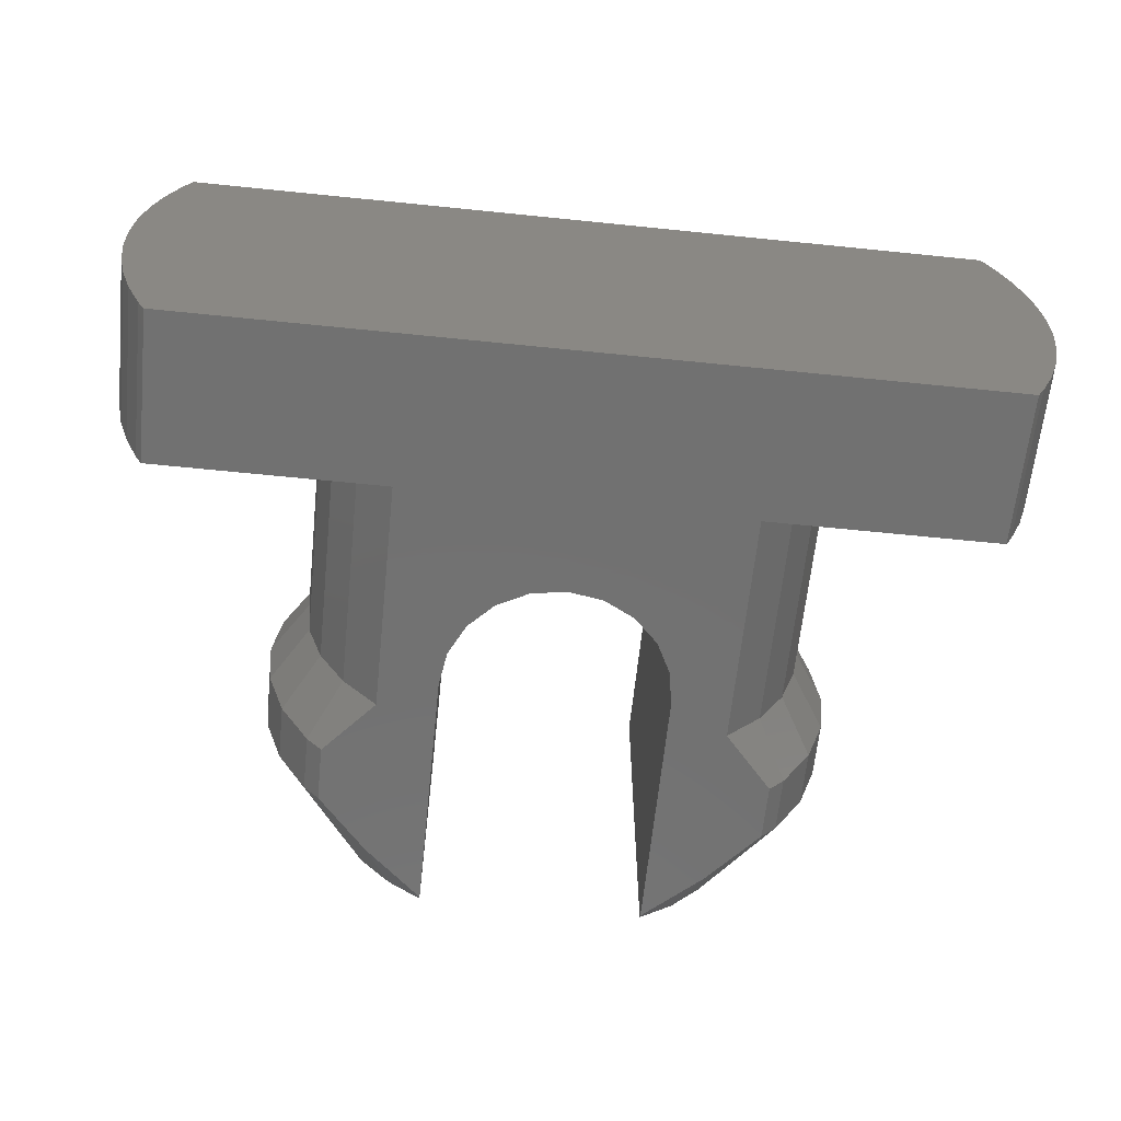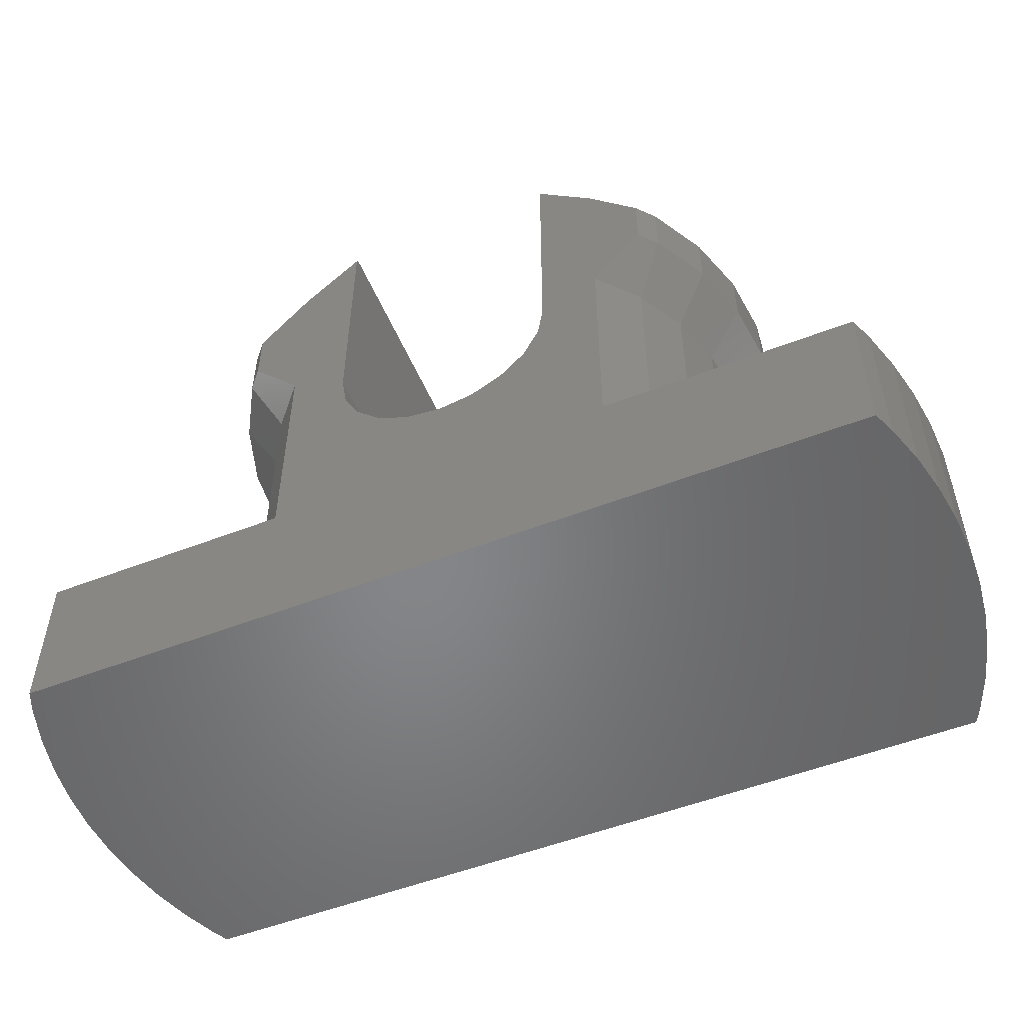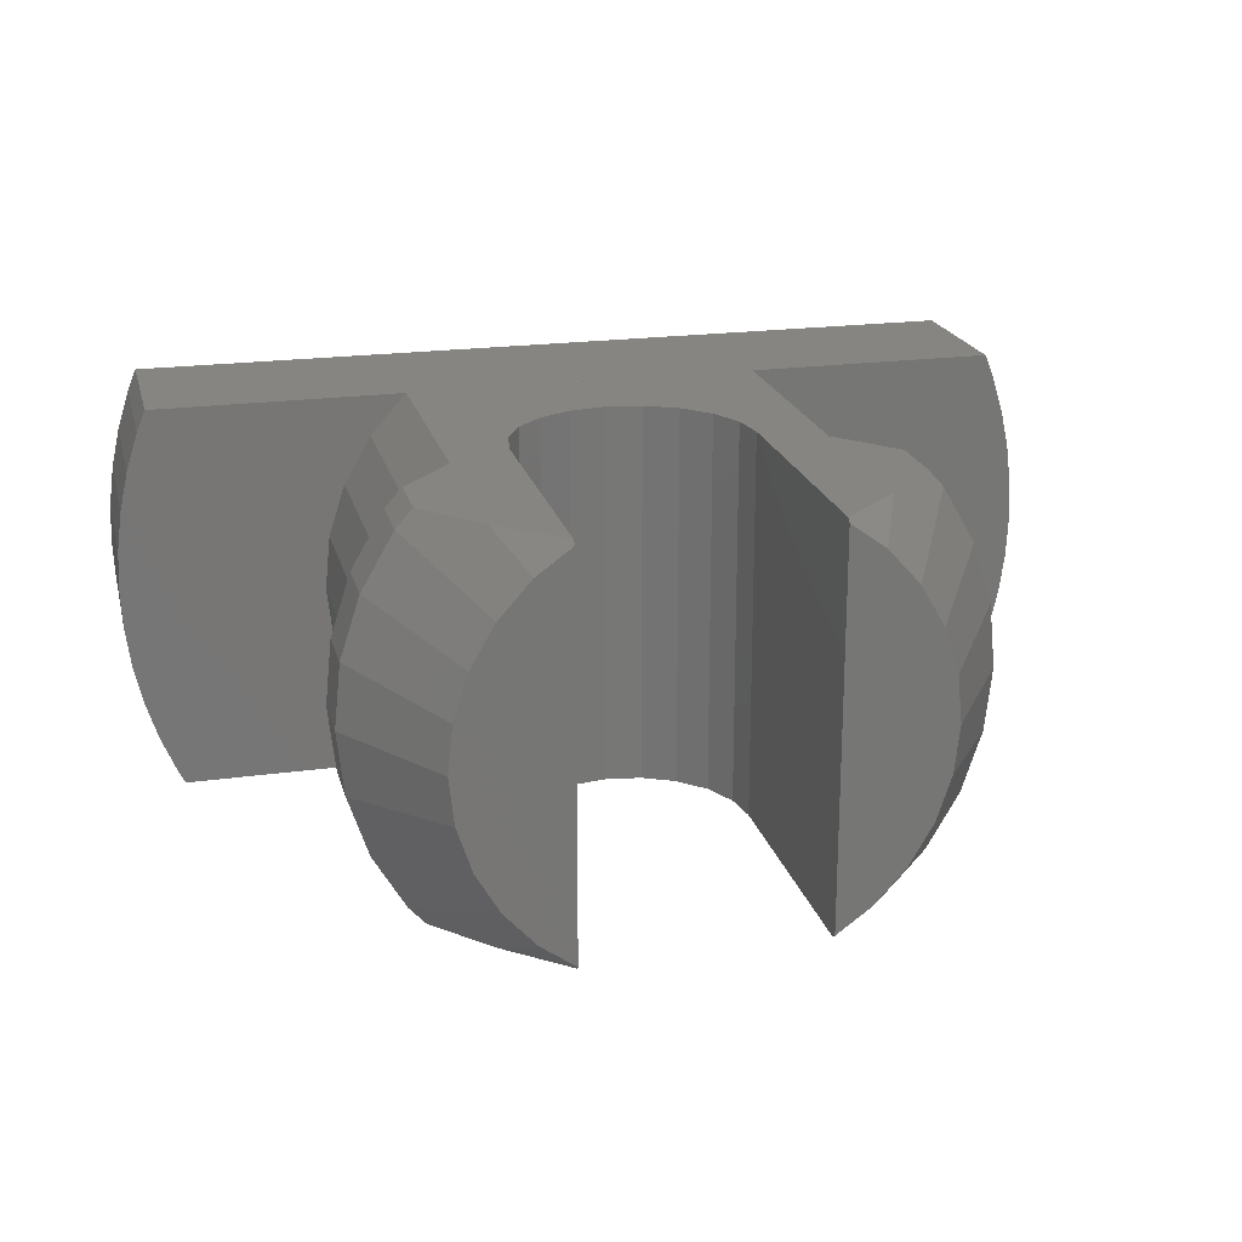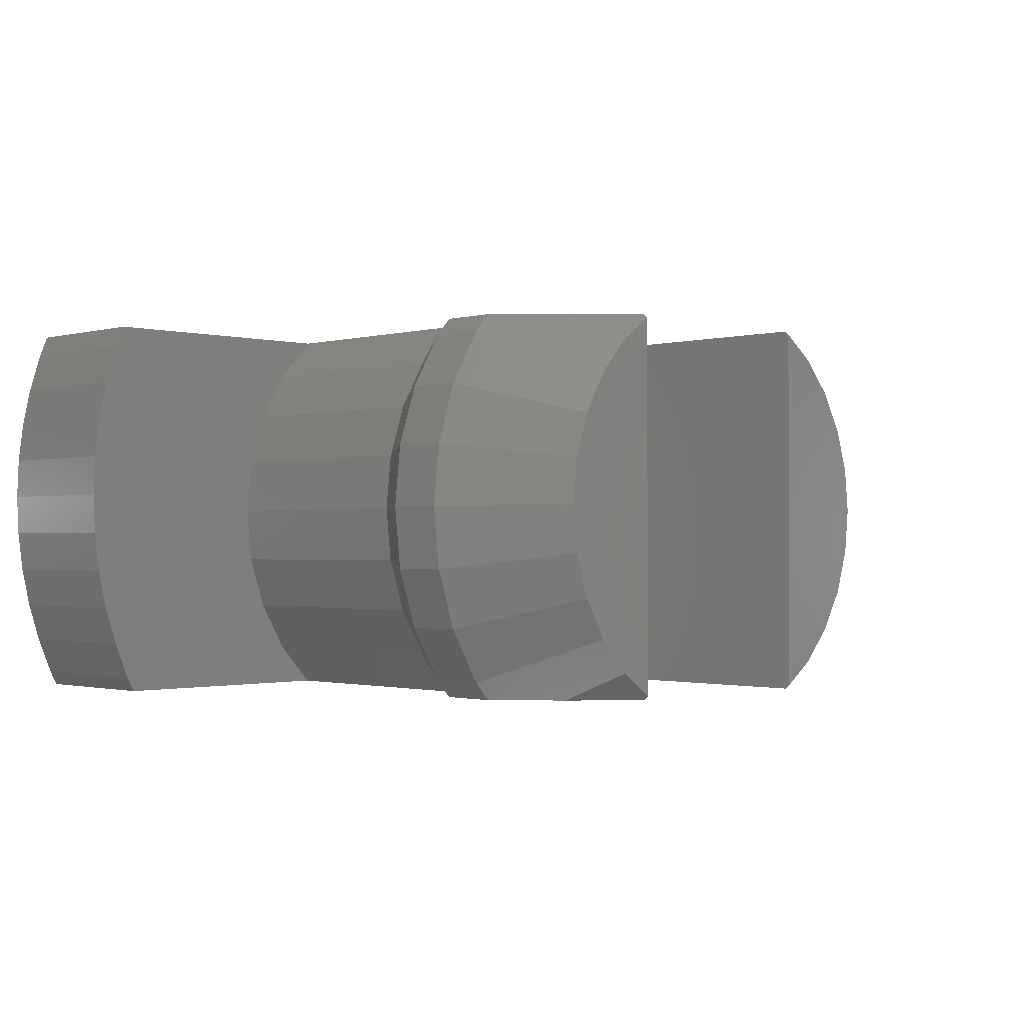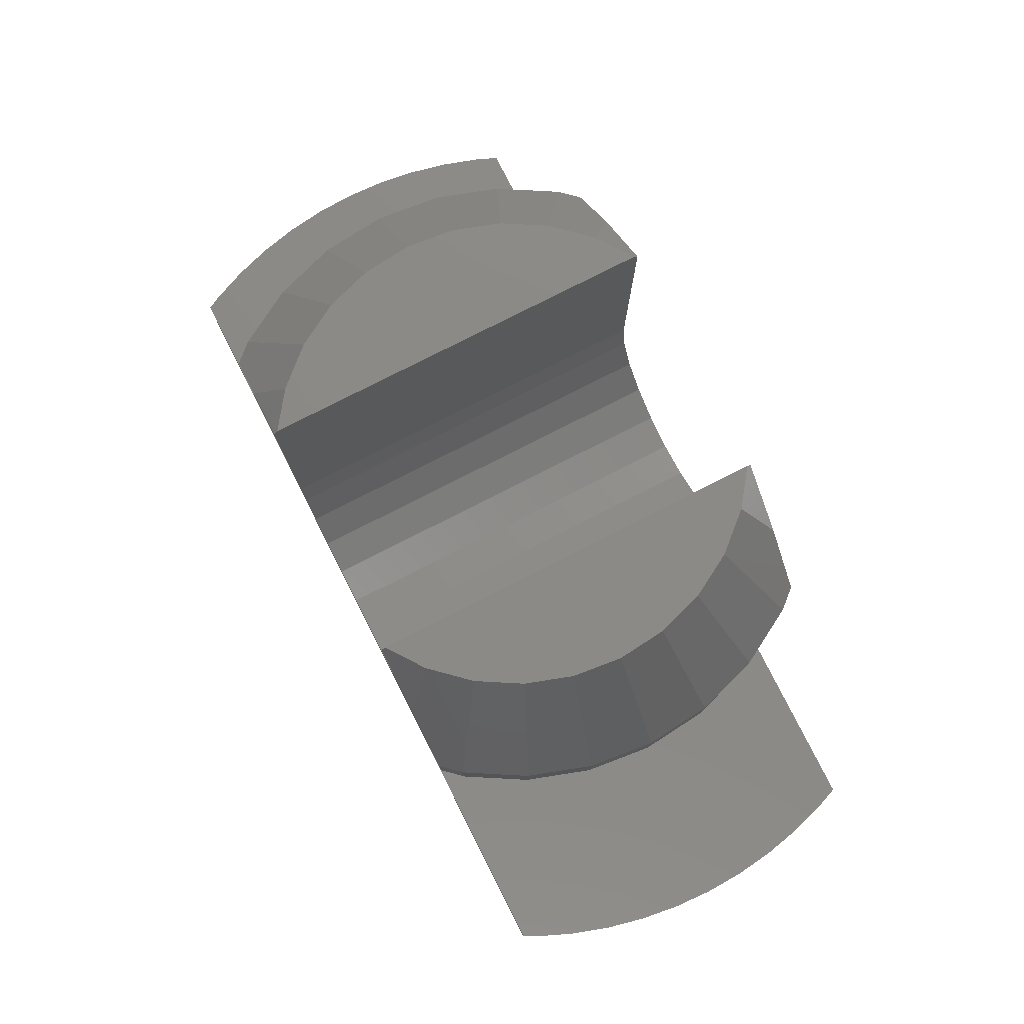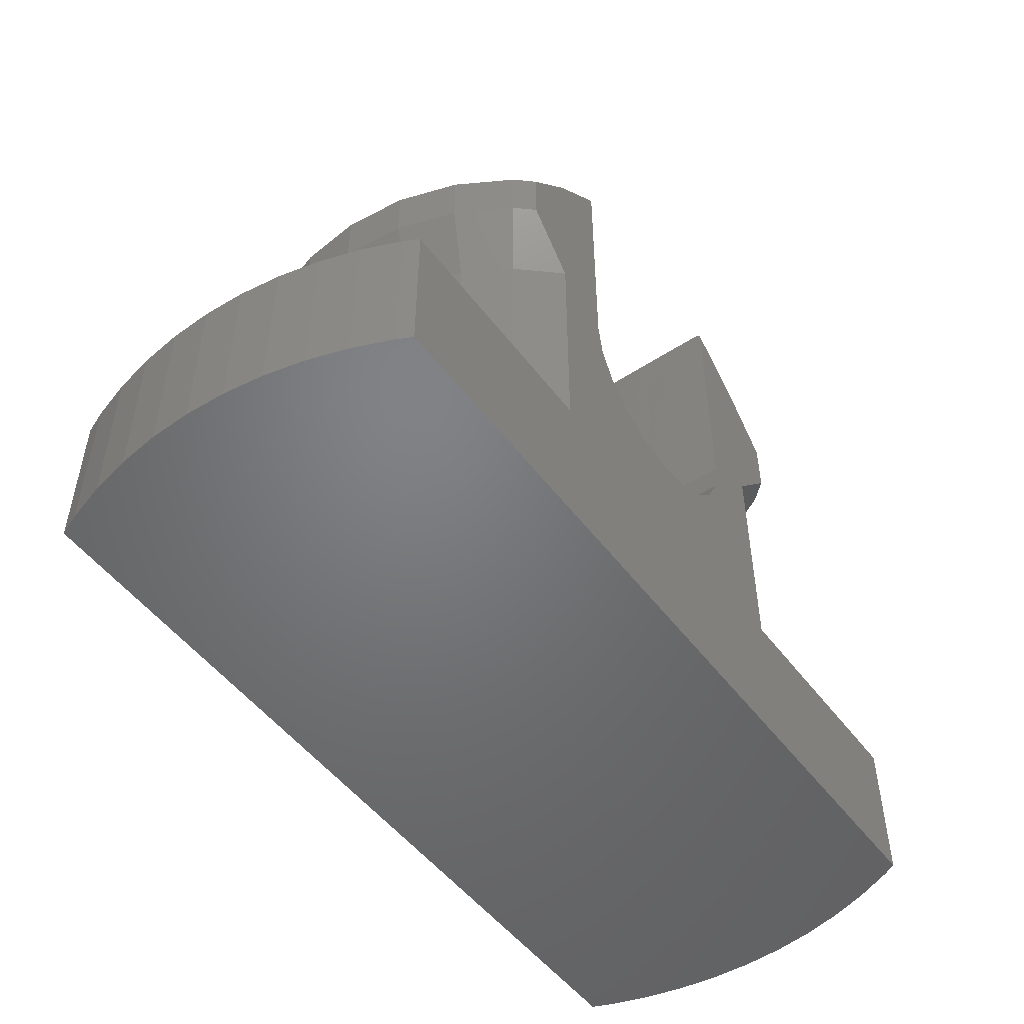
<metadata>
{"format":"stl","ext":"stl","renderer":"f3d","projection":"perspective","resolution":1024,"background":"white","views":[{"elev":-63.4,"azim":174.1,"up":"+Y"},{"elev":-52.8,"azim":-157.4,"up":"+Z"},{"elev":20.9,"azim":-14.0,"up":"+Y"},{"elev":-1.0,"azim":-44.5,"up":"+Y"},{"elev":78.9,"azim":63.1,"up":"+Z"},{"elev":-50.5,"azim":-54.3,"up":"+Z"}]}
</metadata>
<code>
# stl→obj: 208 verts, 412 faces
v -0.4635 -2.525 1.293
v 0 -2.525 1.22
v -0.4635 2.525 1.293
v 0 2.525 1.22
v -0.8817 -2.525 1.506
v -0.8817 2.525 1.506
v -1.214 -2.525 1.838
v -1.214 2.525 1.838
v -1.427 -2.525 2.256
v -1.427 2.525 2.256
v -1.5 -2.475 6.1
v -1.5 2.525 2.72
v -1.5 2.475 6.1
v -1.5 -2.525 2.72
v -1.5 -2.525 6.039
v -1.5 2.525 6.039
v -1.94 -2.155 6.1
v -1.94 2.155 6.1
v -1.943 -2.525 5.646
v -1.943 2.525 5.646
v -2.274 -2.525 5.353
v -2.274 2.525 5.353
v -2.277 -2.525 3.1
v -2.277 -2.525 5.607e-16
v -2.277 -2.525 1.121e-15
v 2.277 -2.525 5.607e-16
v -2.277 2.525 3.1
v -2.277 2.525 5.607e-16
v 2.277 2.525 5.607e-16
v 3.4 0 5.607e-16
v -2.281 -2.525 3.105
v -2.281 2.525 3.105
v -2.346 -1.705 6.1
v -2.346 1.705 6.1
v -2.649 -1.18 6.1
v -2.649 1.18 6.1
v -2.751 -1.998 1.004e-15
v -2.751 -1.998 3.1
v -2.751 1.998 3.1
v -2.751 1.998 5.607e-16
v -2.837 -0.6029 6.1
v -2.837 0.6029 6.1
v -2.9 0 6.1
v -2.946 -2.525 3.85
v -2.946 -2.525 4.6
v -2.946 2.525 3.85
v -2.946 2.525 4.6
v -3.106 -1.383 3.1
v -3.106 -1.383 8.677e-16
v -3.106 1.383 5.607e-16
v -3.106 1.383 3.1
v -3.155 -2.292 3.85
v -3.155 -2.292 4.6
v -3.155 2.292 3.85
v -3.155 2.292 4.6
v -3.283 -2.525 -2
v 3.283 -2.525 -2
v 6 0.1917 -2
v -3.326 -0.7069 3.1
v -3.326 -0.7069 7.176e-16
v -3.326 0.7069 5.607e-16
v -3.326 0.7069 3.1
v -3.4 0 3.1
v -3.4 0 5.607e-16
v 5.522 2.525 0
v -3.511 -2.525 -2
v -3.563 -1.586 3.85
v -3.563 -1.586 4.6
v -3.563 1.586 3.85
v -3.563 1.586 4.6
v -3.72 -2.525 -2
v -3.815 -0.8109 3.85
v -3.815 -0.8109 4.6
v -3.815 0.8109 3.85
v -3.815 0.8109 4.6
v -3.9 0 3.85
v -3.9 0 4.6
v -3.915 -2.525 -2
v -5.344 -2.525 -2
v -5.272 -2.525 -2
v -5.344 -2.525 1.121e-15
v -4.098 -2.525 -2
v -4.269 -2.525 -2
v -4.432 -2.525 -2
v -4.586 -2.525 -2
v -4.733 -2.525 -2
v -4.875 -2.525 -2
v -5.011 -2.525 -2
v -5.143 -2.525 -2
v -5.438 -2.344 -2
v -5.438 -2.344 1.081e-15
v -5.522 2.525 -2
v -5.522 2.525 0
v 5.522 2.525 -2
v -5.638 -1.86 -2
v -5.638 -1.86 9.738e-16
v -5.638 2.244 -2
v -5.638 2.244 6.244e-17
v -5.796 -1.361 -2
v -5.796 -1.361 8.629e-16
v -5.796 1.745 -2
v -5.796 1.745 1.733e-16
v -5.909 -0.8502 -2
v -5.909 -0.8502 7.494e-16
v -5.909 1.234 -2
v -5.909 1.234 2.868e-16
v -5.977 -0.3313 -2
v -5.977 -0.3313 6.342e-16
v -5.977 0.7146 -2
v -5.977 0.7146 4.02e-16
v -6 0.1917 -2
v -6 0.1917 5.181e-16
v 0.4635 -2.525 1.293
v 0.4635 2.525 1.293
v 0.8817 -2.525 1.506
v 0.8817 2.525 1.506
v 1.214 -2.525 1.838
v 1.214 2.525 1.838
v 1.427 -2.525 2.256
v 1.427 2.525 2.256
v 1.5 -2.525 2.72
v 1.5 2.525 2.72
v 2.277 -2.525 3.1
v 2.277 2.525 3.1
v 1.5 -2.475 6.1
v 1.5 2.475 6.1
v 1.94 -2.155 6.1
v 1.5 -2.525 6.039
v 1.943 -2.525 5.646
v 2.274 -2.525 5.353
v 2.281 -2.525 3.105
v 1.5 2.525 6.039
v 1.94 2.155 6.1
v 1.943 2.525 5.646
v 2.274 2.525 5.353
v 2.281 2.525 3.105
v 3.155 -2.292 4.6
v 2.346 -1.705 6.1
v 2.346 1.705 6.1
v 3.155 2.292 4.6
v 2.946 -2.525 4.6
v 2.946 2.525 4.6
v 2.277 -2.525 1.121e-15
v 2.751 -1.998 1.004e-15
v 2.751 -1.998 3.1
v 5.344 -2.525 1.121e-15
v 3.511 -2.525 -2
v 3.72 -2.525 -2
v 2.751 1.998 3.1
v 2.751 1.998 5.607e-16
v 3.155 -2.292 3.85
v 2.946 -2.525 3.85
v 2.946 2.525 3.85
v 3.155 2.292 3.85
v 2.649 -1.18 6.1
v 2.649 1.18 6.1
v 2.837 -0.6029 6.1
v 3.563 -1.586 4.6
v 2.837 0.6029 6.1
v 3.563 1.586 4.6
v 3.106 -1.383 8.677e-16
v 3.106 -1.383 3.1
v 3.106 1.383 3.1
v 3.106 1.383 5.607e-16
v 2.9 0 6.1
v 3.815 -0.8109 4.6
v 3.9 0 4.6
v 3.815 0.8109 4.6
v 3.326 -0.7069 3.1
v 3.563 -1.586 3.85
v 3.326 -0.7069 7.176e-16
v 5.438 -2.344 1.081e-15
v 5.638 -1.86 9.738e-16
v 3.563 1.586 3.85
v 3.326 0.7069 3.1
v 3.326 0.7069 5.607e-16
v 3.4 0 3.1
v 3.9 0 3.85
v 3.815 -0.8109 3.85
v 5.796 -1.361 8.629e-16
v 5.909 -0.8502 7.494e-16
v 3.815 0.8109 3.85
v 5.638 2.244 6.244e-17
v 5.796 1.745 1.733e-16
v 5.977 -0.3313 6.342e-16
v 5.909 1.234 2.868e-16
v 6 0.1917 5.181e-16
v 5.977 0.7146 4.02e-16
v 3.915 -2.525 -2
v 4.098 -2.525 -2
v 4.269 -2.525 -2
v 4.432 -2.525 -2
v 4.586 -2.525 -2
v 4.733 -2.525 -2
v 4.875 -2.525 -2
v 5.011 -2.525 -2
v 5.143 -2.525 -2
v 5.272 -2.525 -2
v 5.344 -2.525 -2
v 5.438 -2.344 -2
v 5.638 -1.86 -2
v 5.638 2.244 -2
v 5.796 1.745 -2
v 5.796 -1.361 -2
v 5.909 -0.8502 -2
v 5.909 1.234 -2
v 5.977 -0.3313 -2
v 5.977 0.7146 -2
f 1 2 3
f 3 2 4
f 5 1 6
f 6 1 3
f 7 5 6
f 7 6 8
f 9 7 8
f 9 8 10
f 11 12 13
f 14 9 10
f 14 10 12
f 14 11 15
f 14 12 11
f 13 12 16
f 17 11 18
f 17 15 11
f 18 11 13
f 18 13 16
f 19 14 15
f 19 15 17
f 20 16 12
f 20 18 16
f 21 14 19
f 21 19 17
f 22 18 20
f 22 20 12
f 23 9 14
f 24 1 5
f 24 5 7
f 24 7 9
f 24 9 23
f 24 23 25
f 24 2 1
f 24 26 2
f 27 12 10
f 28 3 4
f 28 6 3
f 28 8 6
f 28 10 8
f 28 27 10
f 28 4 29
f 28 29 30
f 31 14 21
f 31 23 14
f 32 12 27
f 32 22 12
f 33 17 34
f 34 17 18
f 35 33 36
f 36 33 34
f 37 25 38
f 38 25 23
f 38 23 31
f 39 32 27
f 40 27 28
f 40 28 30
f 40 39 27
f 41 35 42
f 42 35 36
f 43 41 42
f 44 31 45
f 45 31 21
f 46 47 32
f 47 22 32
f 48 37 38
f 49 37 48
f 50 39 40
f 50 40 30
f 50 51 39
f 52 31 44
f 52 38 31
f 52 44 53
f 52 48 38
f 53 17 33
f 53 21 17
f 53 33 35
f 53 44 45
f 53 45 21
f 54 32 39
f 54 39 51
f 54 46 32
f 54 47 46
f 54 55 47
f 55 18 22
f 55 22 47
f 55 34 18
f 55 36 34
f 56 26 24
f 56 57 26
f 56 58 57
f 59 49 48
f 60 49 59
f 61 51 50
f 61 50 30
f 61 62 51
f 63 60 59
f 64 60 63
f 64 62 61
f 64 61 30
f 64 63 62
f 64 30 65
f 66 56 24
f 67 48 52
f 67 52 68
f 67 59 48
f 68 35 41
f 68 52 53
f 68 53 35
f 69 51 62
f 69 54 51
f 69 55 54
f 69 70 55
f 70 36 55
f 70 42 36
f 71 66 24
f 72 59 67
f 72 67 73
f 73 67 68
f 73 68 41
f 74 69 62
f 74 70 69
f 74 75 70
f 75 42 70
f 76 59 72
f 76 62 63
f 76 63 59
f 76 72 77
f 76 74 62
f 76 75 74
f 76 77 75
f 77 41 43
f 77 42 75
f 77 43 42
f 77 72 73
f 77 73 41
f 78 71 24
f 79 80 81
f 81 25 37
f 81 24 25
f 81 37 49
f 81 78 24
f 81 82 78
f 81 83 82
f 81 84 83
f 81 85 84
f 81 86 85
f 81 87 86
f 81 88 87
f 81 89 88
f 81 80 89
f 90 80 79
f 90 79 91
f 91 49 60
f 91 79 81
f 91 81 49
f 92 93 94
f 92 94 58
f 93 64 65
f 93 65 94
f 95 90 96
f 96 90 91
f 96 91 60
f 97 93 92
f 97 98 93
f 98 64 93
f 99 95 100
f 100 95 96
f 100 96 60
f 101 92 58
f 101 97 92
f 101 98 97
f 101 102 98
f 102 64 98
f 103 99 104
f 104 60 64
f 104 99 100
f 104 100 60
f 105 101 58
f 105 102 101
f 105 106 102
f 106 64 102
f 107 103 108
f 108 103 104
f 108 104 64
f 109 105 58
f 109 106 105
f 109 110 106
f 110 64 106
f 111 56 66
f 111 66 71
f 111 71 78
f 111 78 82
f 111 82 83
f 111 83 84
f 111 84 85
f 111 85 86
f 111 86 87
f 111 87 88
f 111 88 89
f 111 89 80
f 111 80 90
f 111 90 95
f 111 95 99
f 111 99 103
f 111 103 107
f 111 107 112
f 111 109 58
f 111 110 109
f 111 112 110
f 111 58 56
f 112 64 110
f 112 107 108
f 112 108 64
f 2 113 4
f 2 26 113
f 4 113 114
f 4 114 29
f 113 115 114
f 113 26 115
f 114 115 116
f 114 116 29
f 115 117 118
f 115 118 116
f 115 26 117
f 116 118 29
f 117 119 120
f 117 120 118
f 117 26 119
f 118 120 29
f 119 121 122
f 119 122 120
f 119 123 121
f 119 26 123
f 120 122 124
f 120 124 29
f 125 126 122
f 125 127 126
f 121 125 122
f 121 128 125
f 121 129 128
f 121 130 129
f 121 123 131
f 121 131 130
f 128 127 125
f 128 129 127
f 126 132 122
f 126 127 133
f 126 133 132
f 122 132 134
f 122 134 135
f 122 135 136
f 122 136 124
f 132 133 134
f 127 129 130
f 127 130 137
f 127 138 133
f 127 137 138
f 133 135 134
f 133 138 139
f 133 139 140
f 133 140 135
f 130 131 141
f 130 141 137
f 135 142 136
f 135 140 142
f 143 144 145
f 143 145 123
f 143 146 144
f 123 145 131
f 26 143 123
f 26 57 147
f 26 147 148
f 26 148 146
f 26 146 143
f 124 136 149
f 29 124 149
f 29 149 150
f 29 150 30
f 131 145 151
f 131 152 141
f 131 151 152
f 136 153 154
f 136 142 153
f 136 154 149
f 138 155 139
f 138 137 155
f 139 155 156
f 139 156 140
f 155 157 156
f 155 137 158
f 155 158 157
f 156 157 159
f 156 159 160
f 156 160 140
f 144 161 145
f 144 146 161
f 145 162 151
f 145 161 162
f 149 154 163
f 150 149 163
f 150 163 164
f 150 164 30
f 157 165 159
f 157 158 166
f 157 166 167
f 157 167 165
f 159 165 167
f 159 168 160
f 159 167 168
f 152 151 141
f 141 151 137
f 153 142 140
f 153 140 154
f 162 169 170
f 162 171 169
f 162 170 151
f 161 171 162
f 161 146 172
f 161 172 173
f 161 173 171
f 163 154 174
f 163 174 175
f 164 163 175
f 164 175 176
f 164 176 30
f 151 170 137
f 137 170 158
f 154 140 160
f 154 160 174
f 57 58 147
f 169 177 178
f 169 30 177
f 169 179 170
f 169 178 179
f 171 30 169
f 171 173 180
f 171 180 181
f 171 181 30
f 175 174 182
f 175 182 178
f 175 178 177
f 176 175 177
f 176 177 30
f 30 183 65
f 30 184 183
f 30 181 185
f 30 186 184
f 30 185 187
f 30 188 186
f 30 187 188
f 147 58 148
f 170 179 158
f 158 179 166
f 174 160 168
f 174 168 182
f 148 189 146
f 148 58 189
f 179 178 166
f 166 178 167
f 182 168 167
f 182 167 178
f 189 190 146
f 189 58 190
f 190 191 146
f 190 58 191
f 191 192 146
f 191 58 192
f 192 193 146
f 192 58 193
f 193 194 146
f 193 58 194
f 194 195 146
f 194 58 195
f 195 196 146
f 195 58 196
f 196 197 146
f 196 58 197
f 197 198 146
f 197 58 198
f 198 199 146
f 198 200 199
f 198 58 200
f 199 200 146
f 146 200 172
f 200 201 172
f 200 58 201
f 172 201 173
f 94 65 183
f 94 202 203
f 94 183 202
f 94 203 58
f 201 204 173
f 201 58 204
f 173 204 180
f 202 183 184
f 202 184 203
f 204 205 180
f 204 58 205
f 180 205 181
f 203 184 186
f 203 206 58
f 203 186 206
f 205 207 181
f 205 58 207
f 181 207 185
f 206 186 188
f 206 208 58
f 206 188 208
f 207 58 185
f 185 58 187
f 208 188 187
f 208 187 58

</code>
